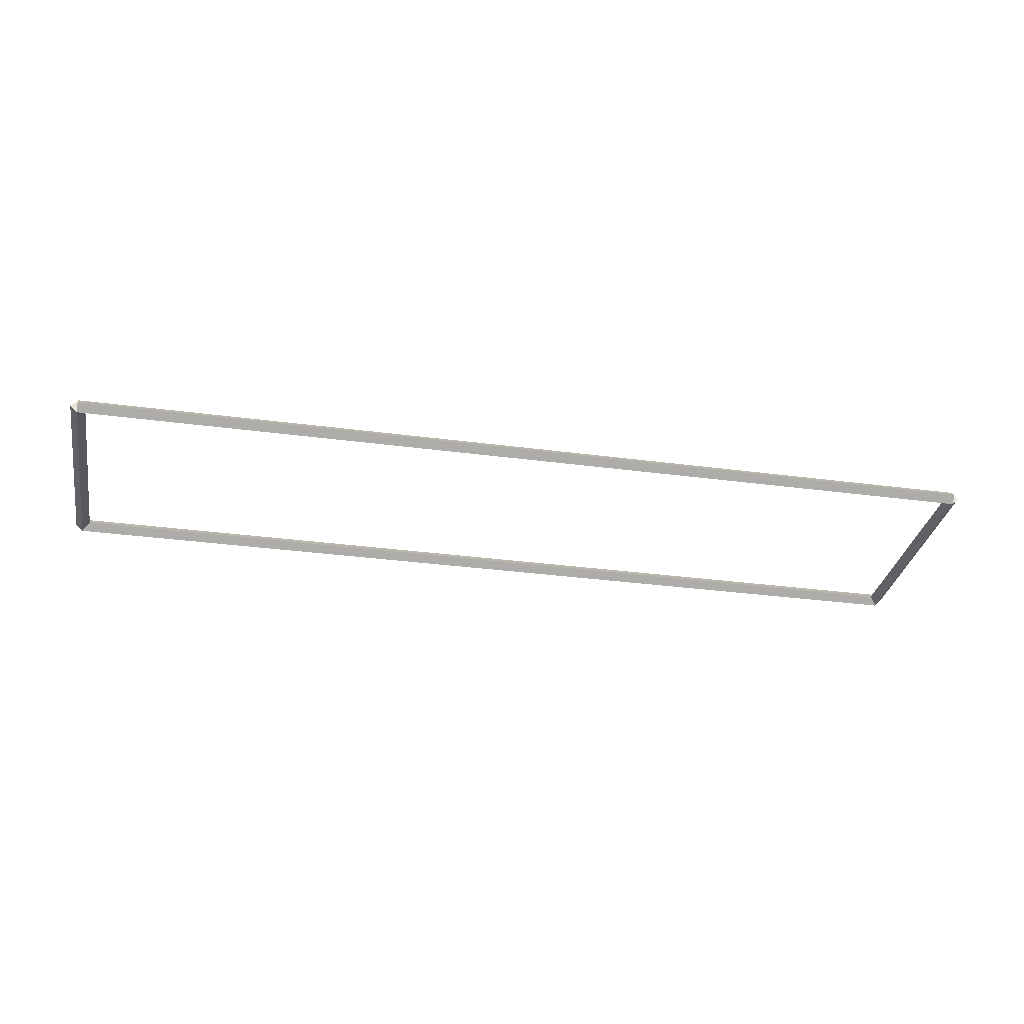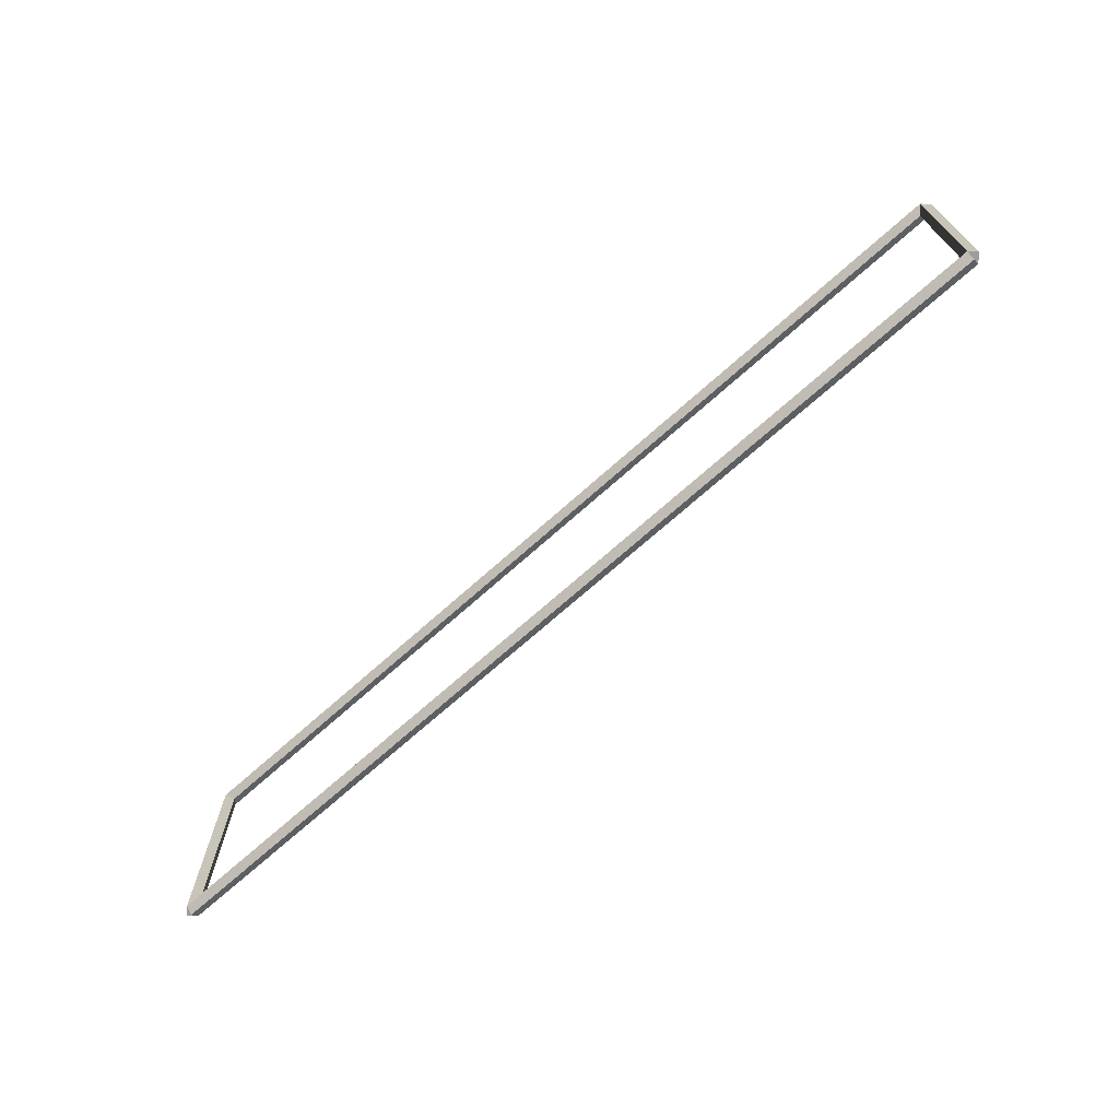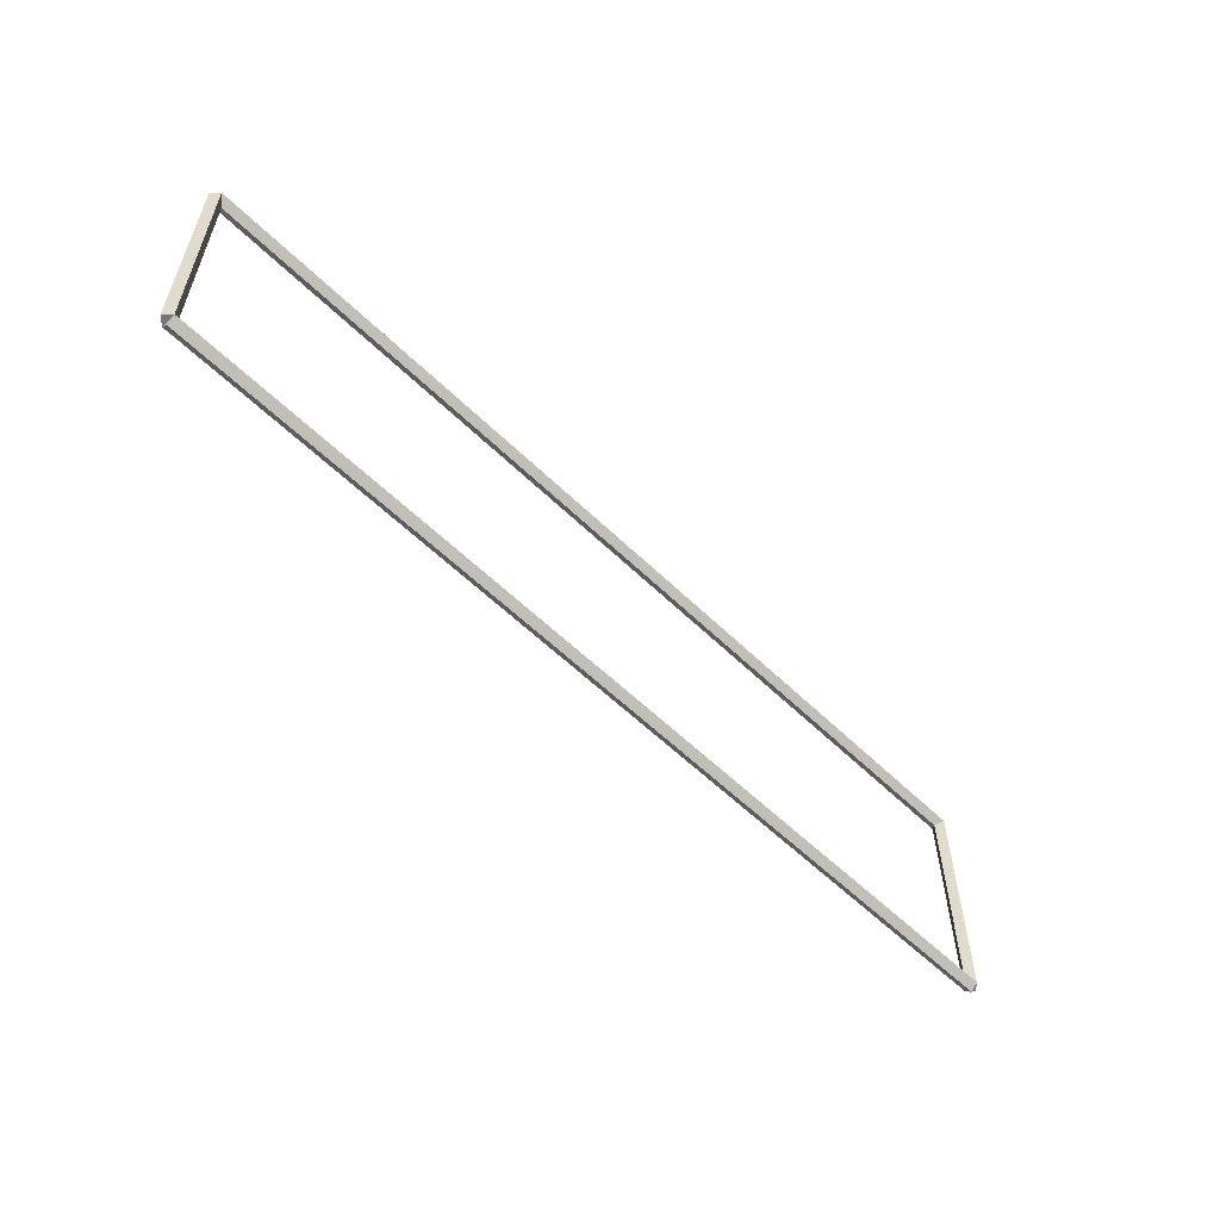
<metadata>
{"format":"obj","ext":"obj","renderer":"f3d","projection":"perspective","resolution":1024,"background":"white","views":[{"elev":-31.9,"azim":-10.7,"up":"+Z"},{"elev":-70.2,"azim":41.9,"up":"+Y"},{"elev":-56.9,"azim":134.6,"up":"+Y"}]}
</metadata>
<code>
g base_node_34_34
v 12.8 3.175 -40.6
v 12.7 3.175 -40.7
v 12.6 3.175 -40.6
v 12.7 3.175 -40.5
v 12.8 0 -40.6
v 12.7 0 -40.7
v 12.6 0 -40.6
v 12.7 0 -40.5
f 1 2 3 4
f 6 2 1 5
f 5 1 4 8
f 6 5 8 7
f 8 4 3 7
f 7 3 2 6
g base_node_34_34
v 0 3.275 -40.6
v 0 3.175 -40.7
v 0 3.075 -40.6
v 0 3.175 -40.5
v 12.7 3.275 -40.6
v 12.7 3.175 -40.7
v 12.7 3.075 -40.6
v 12.7 3.175 -40.5
f 9 10 11 12
f 14 10 9 13
f 13 9 12 16
f 14 13 16 15
f 16 12 11 15
f 15 11 10 14
g base_node_34_34
v 0.1 0 -40.6
v -1.034e-14 0 -40.5
v -0.1 0 -40.6
v 3.107e-14 0 -40.7
v 0.1 3.175 -40.6
v -1.034e-14 3.175 -40.5
v -0.1 3.175 -40.6
v 3.107e-14 3.175 -40.7
f 17 18 19 20
f 22 18 17 21
f 21 17 20 24
f 22 21 24 23
f 24 20 19 23
f 23 19 18 22
g base_node_34_34
v 12.7 0.1 -40.6
v 12.7 -7.855e-15 -40.5
v 12.7 -0.1 -40.6
v 12.7 3.355e-14 -40.7
v 0 0.1 -40.6
v 0 -7.855e-15 -40.5
v 0 -0.1 -40.6
v 0 3.355e-14 -40.7
f 25 26 27 28
f 30 26 25 29
f 29 25 28 32
f 30 29 32 31
f 32 28 27 31
f 31 27 26 30

</code>
